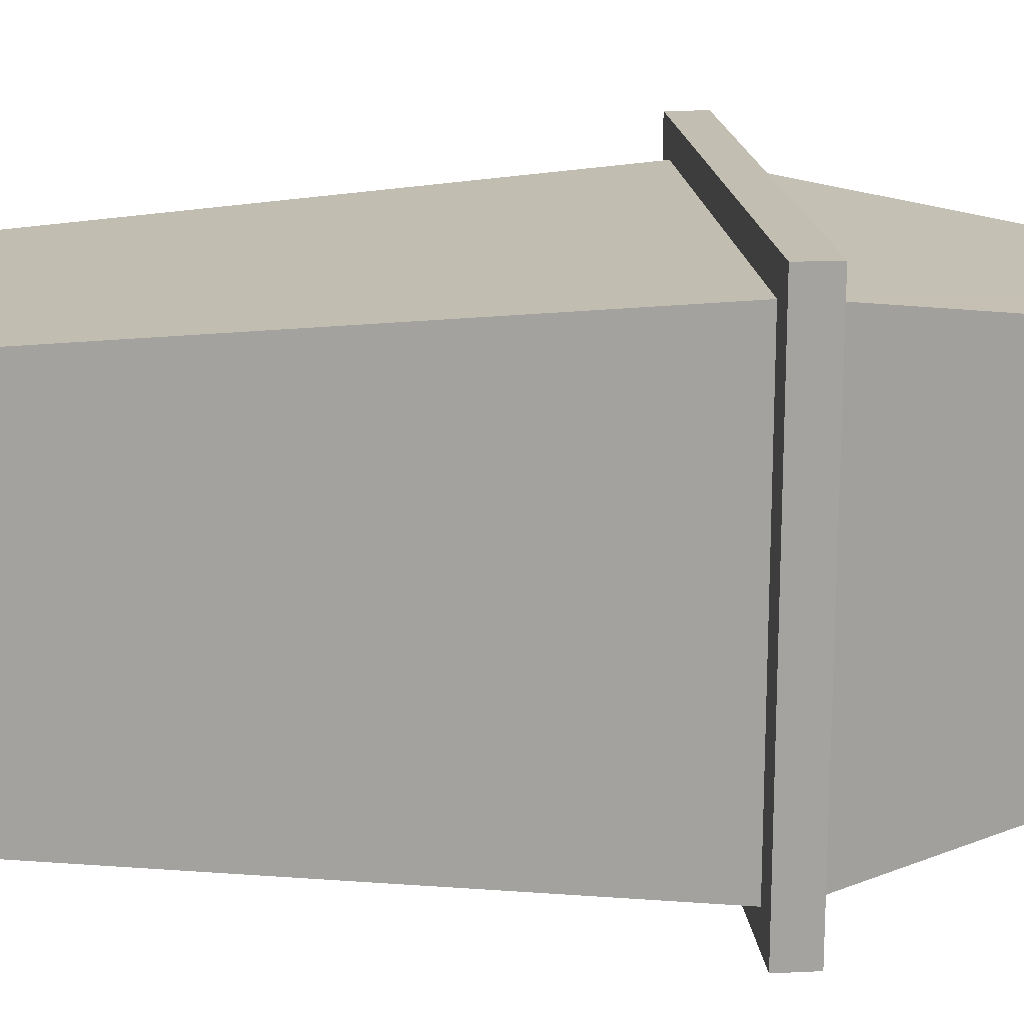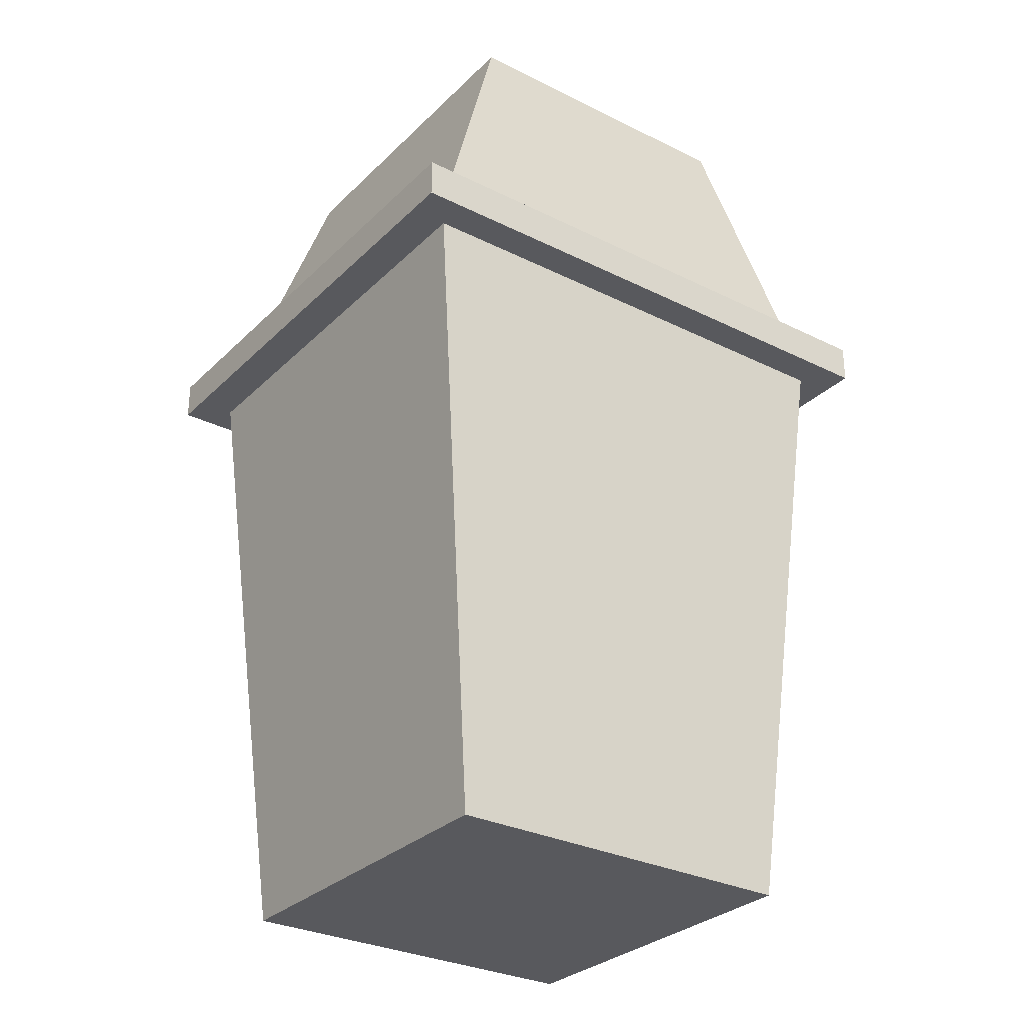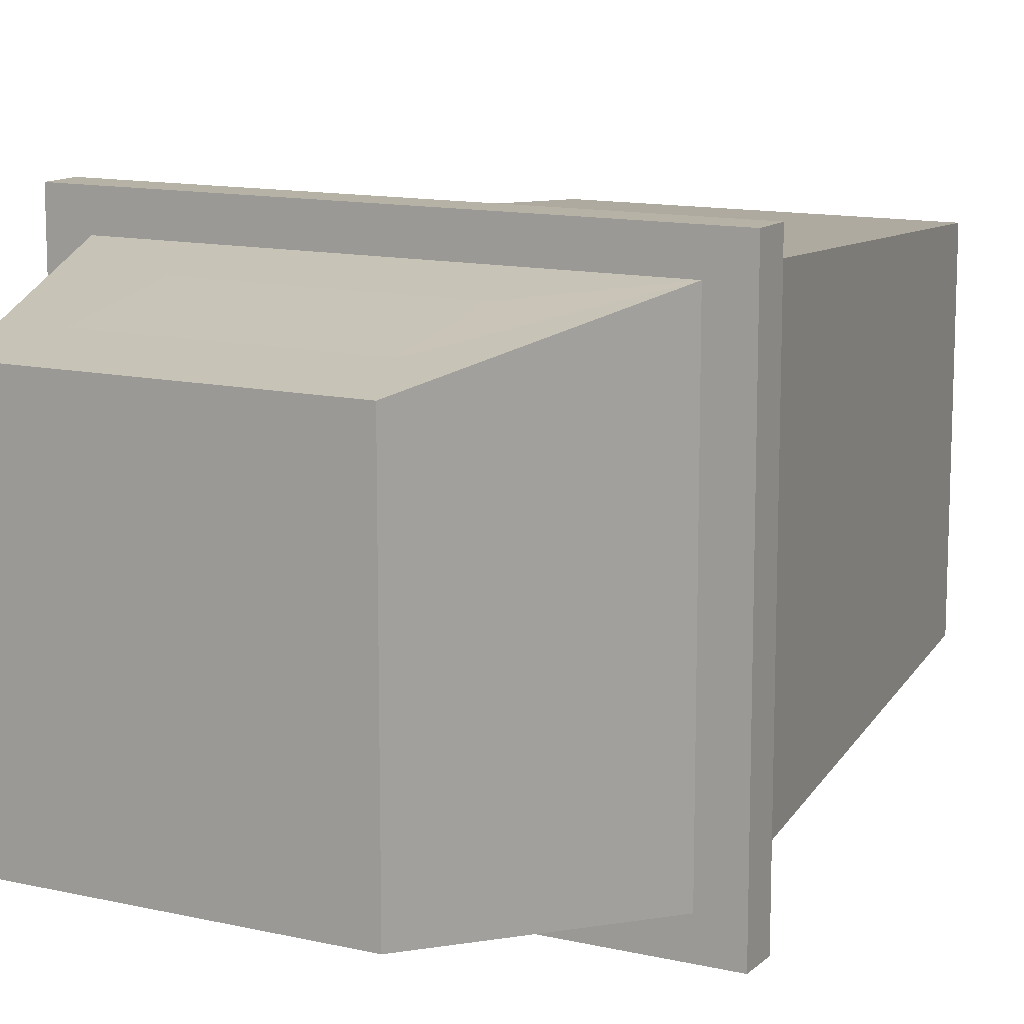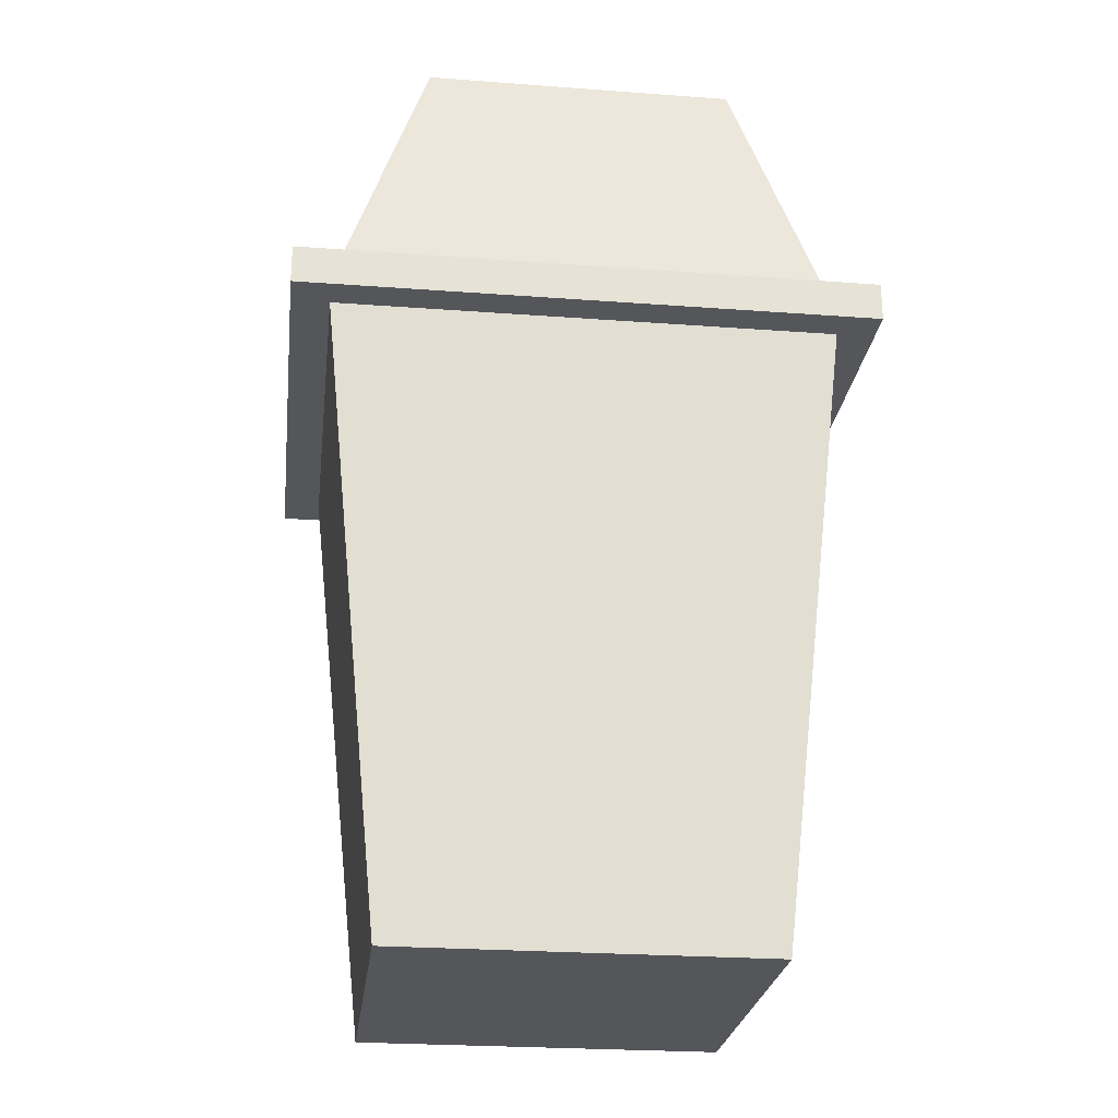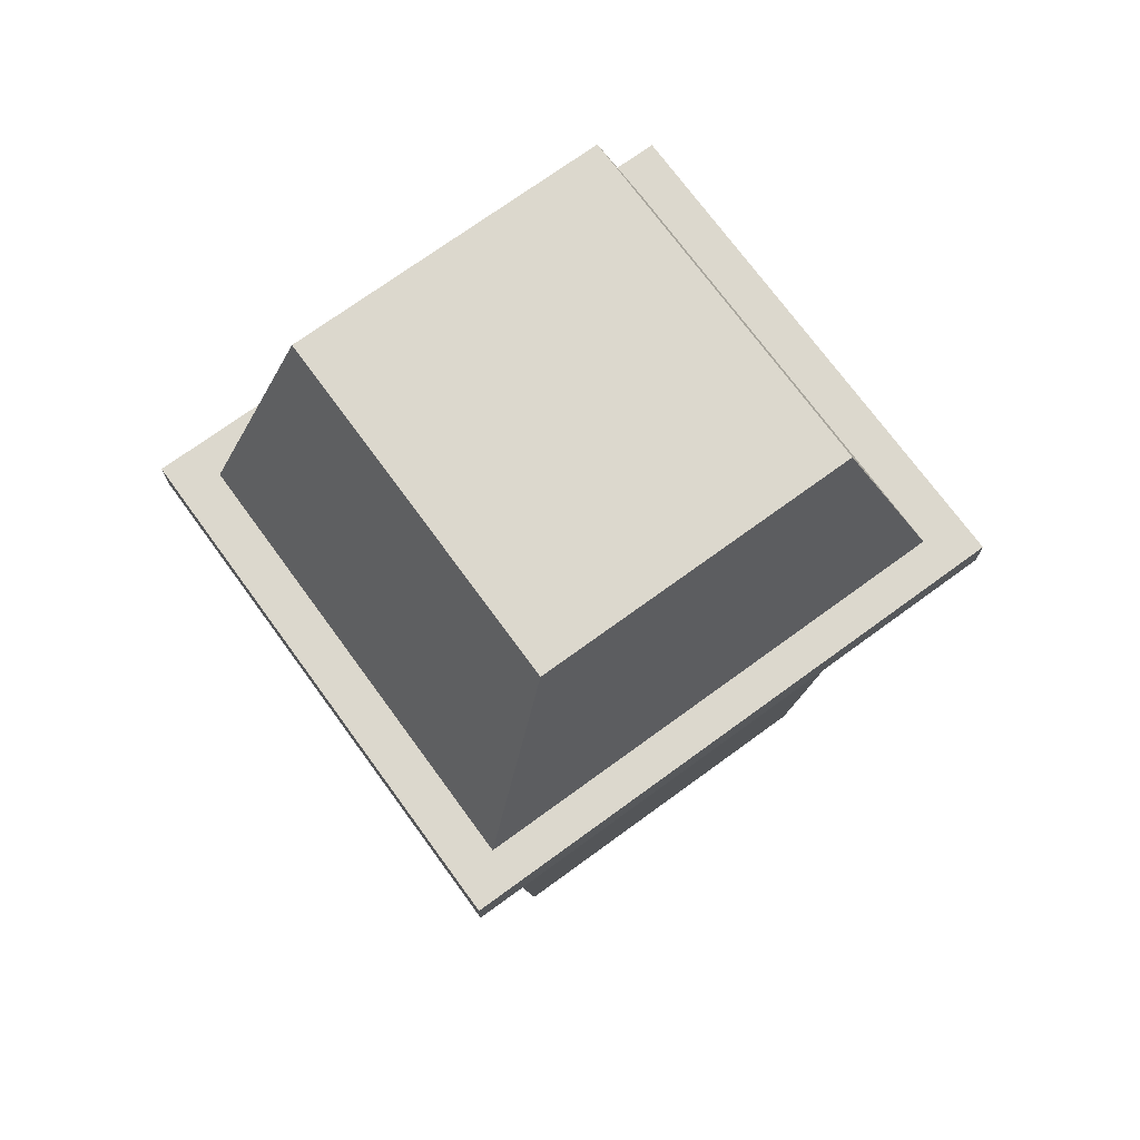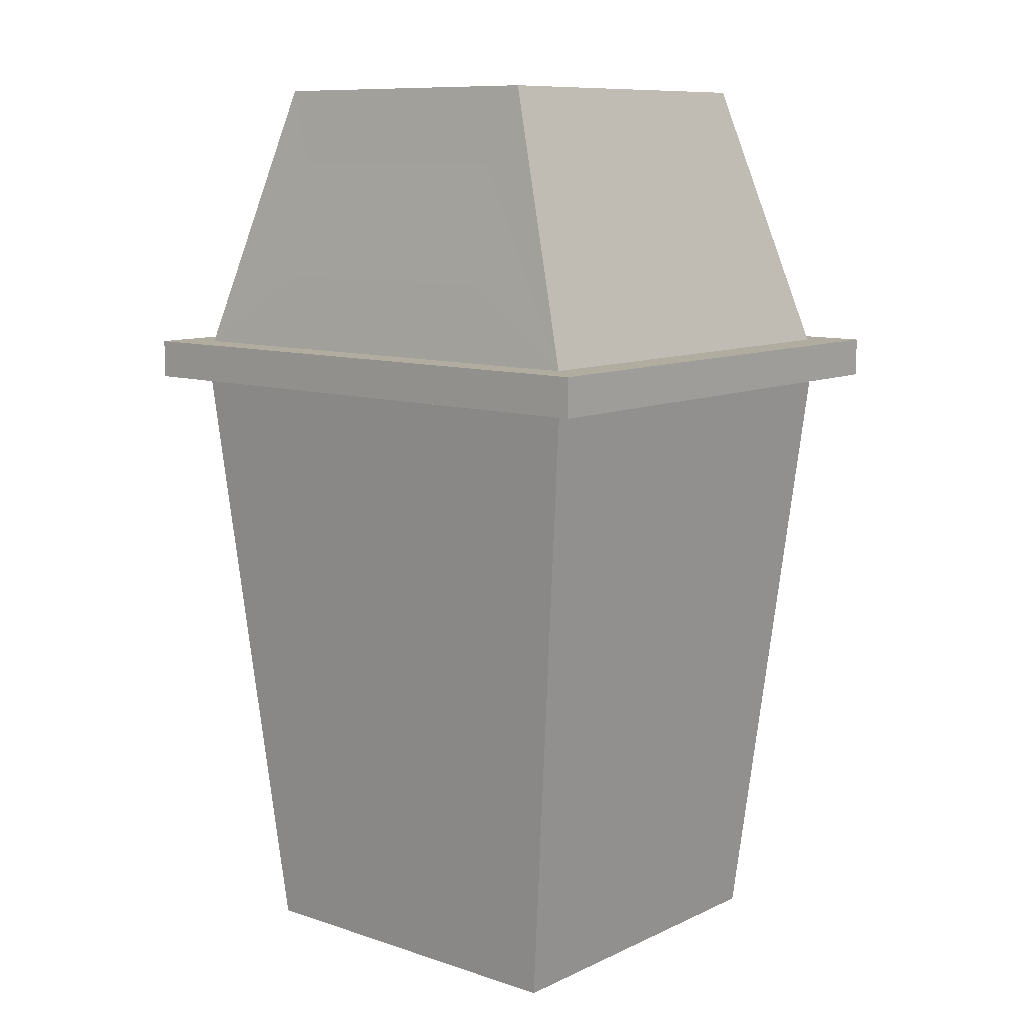
<metadata>
{"format":"obj","ext":"obj","renderer":"f3d","projection":"perspective","resolution":1024,"background":"white","views":[{"elev":17.4,"azim":84.5,"up":"+Z"},{"elev":-29.9,"azim":144.0,"up":"+Y"},{"elev":12.5,"azim":-151.8,"up":"+Z"},{"elev":-25.1,"azim":-6.9,"up":"+Y"},{"elev":72.6,"azim":143.9,"up":"+Y"},{"elev":9.9,"azim":40.4,"up":"+Y"}]}
</metadata>
<code>
v 0.3297 0 -0.3253
v -0.3297 0 -0.3253
v 0.4437 1.104 -0.3973
v -0.4437 1.104 -0.3973
v 0.4437 1.104 0.3973
v -0.4437 1.104 0.3973
v 0.3297 0 0.3253
v -0.3297 0 0.3253
v 0.5115 1.104 -0.4579
v -0.5115 1.104 -0.4579
v -0.5115 1.104 0.4579
v 0.5115 1.104 0.4579
v 0.5115 1.174 -0.4579
v -0.5115 1.174 -0.4579
v -0.5115 1.174 0.4579
v 0.5115 1.174 0.4579
v 0.4381 1.174 -0.3922
v -0.4381 1.174 -0.3922
v -0.4381 1.174 0.3922
v 0.4381 1.174 0.3922
v 0.2794 1.656 -0.3127
v -0.2794 1.656 -0.3127
v -0.2794 1.656 0.3127
v 0.2794 1.656 0.3127
v 0.2263 1.309 0.3702
v -0.2263 1.309 0.3702
v 0.2263 1.521 0.3348
v -0.2263 1.521 0.3348
f 1 2 3
f 3 2 4
f 21 22 24
f 24 22 23
f 5 6 7
f 7 6 8
f 7 8 1
f 1 8 2
f 2 8 4
f 4 8 6
f 7 1 5
f 5 1 3
f 3 4 9
f 9 4 10
f 4 6 10
f 10 6 11
f 6 5 11
f 11 5 12
f 5 3 12
f 12 3 9
f 9 10 13
f 13 10 14
f 10 11 14
f 14 11 15
f 11 12 15
f 15 12 16
f 12 9 16
f 16 9 13
f 13 14 17
f 17 14 18
f 14 15 18
f 18 15 19
f 15 16 19
f 19 16 20
f 16 13 20
f 20 13 17
f 17 18 21
f 21 18 22
f 18 19 22
f 22 19 23
f 26 25 28
f 28 25 27
f 20 17 24
f 24 17 21
f 19 20 26
f 26 20 25
f 24 27 20
f 20 27 25
f 24 23 27
f 27 23 28
f 23 19 28
f 19 26 28

</code>
